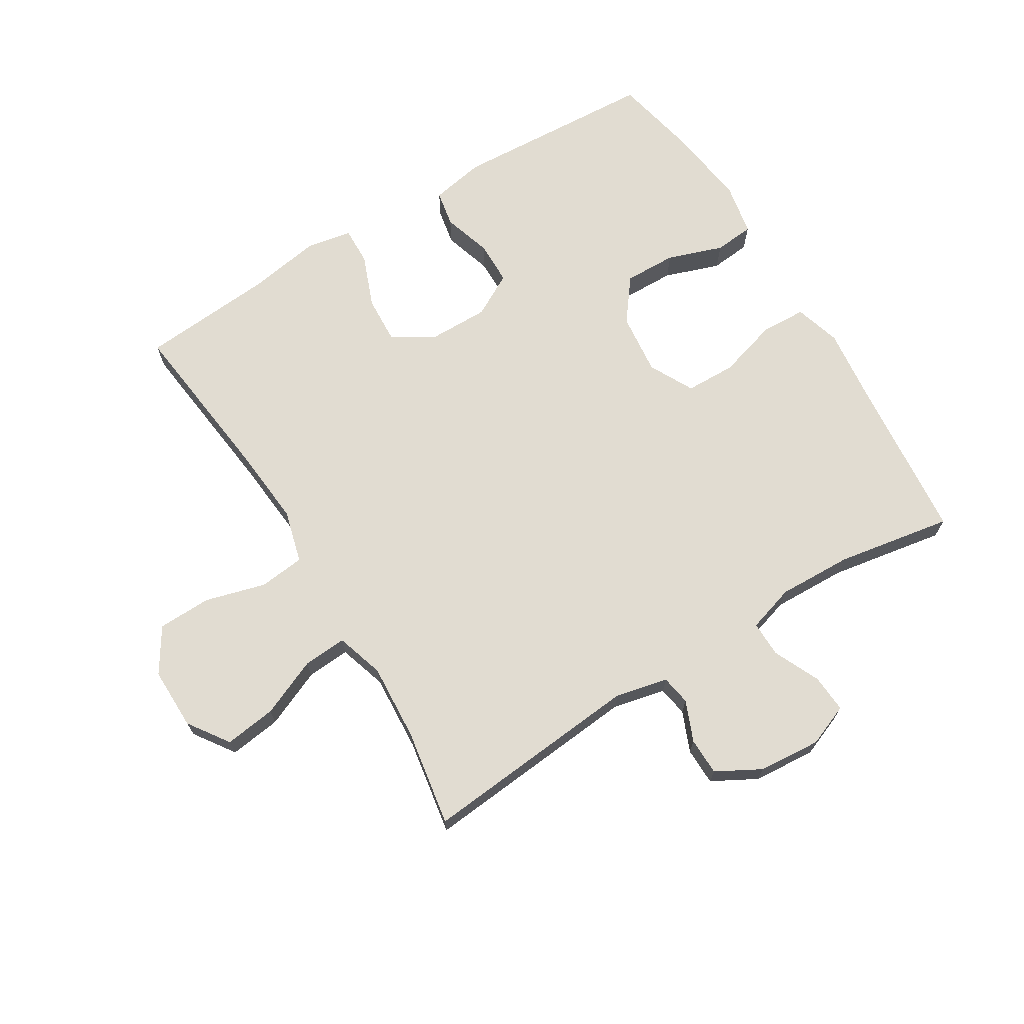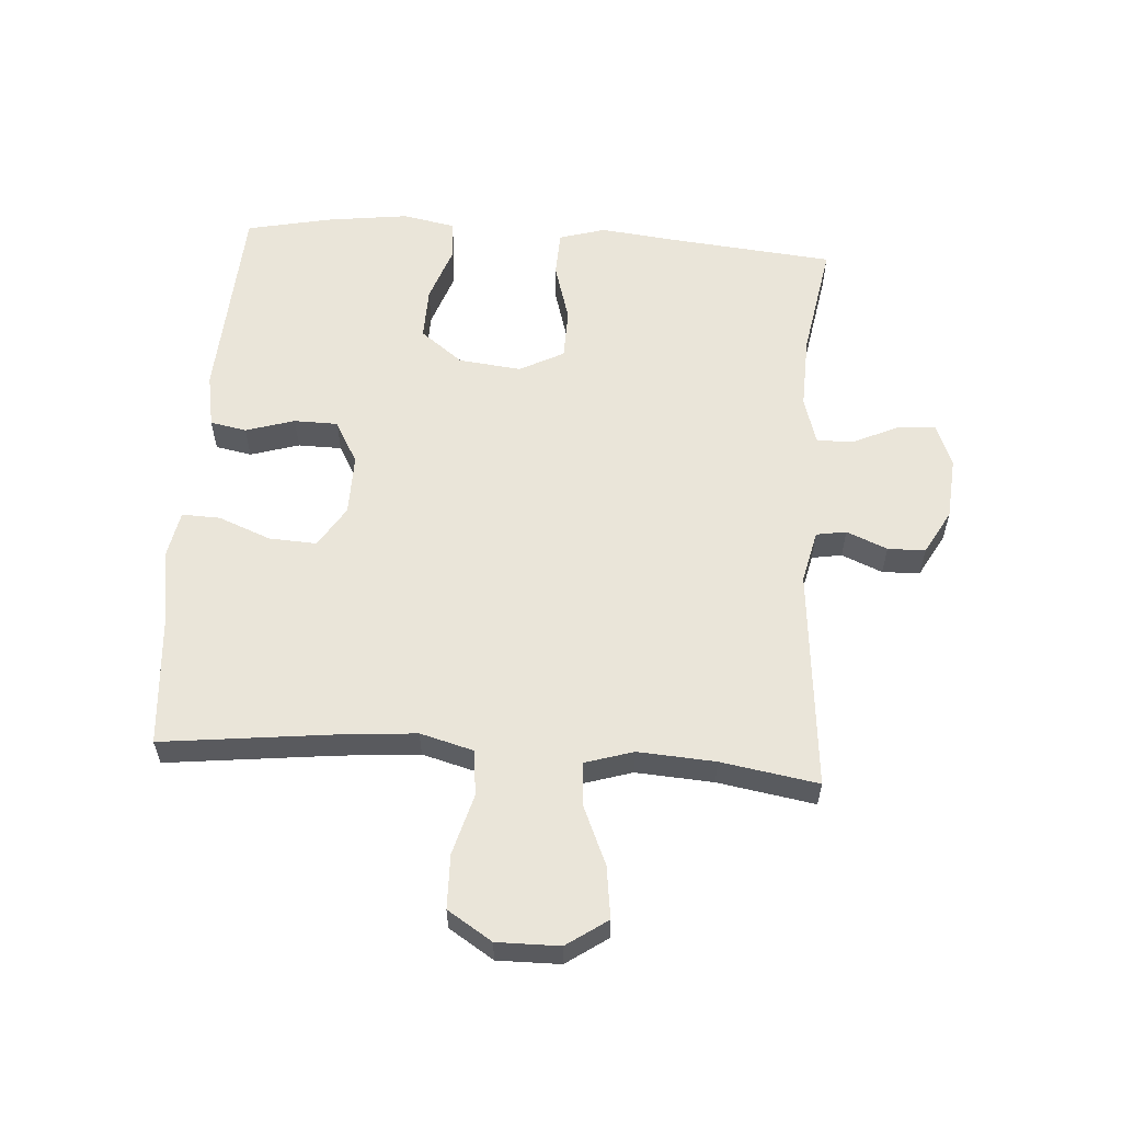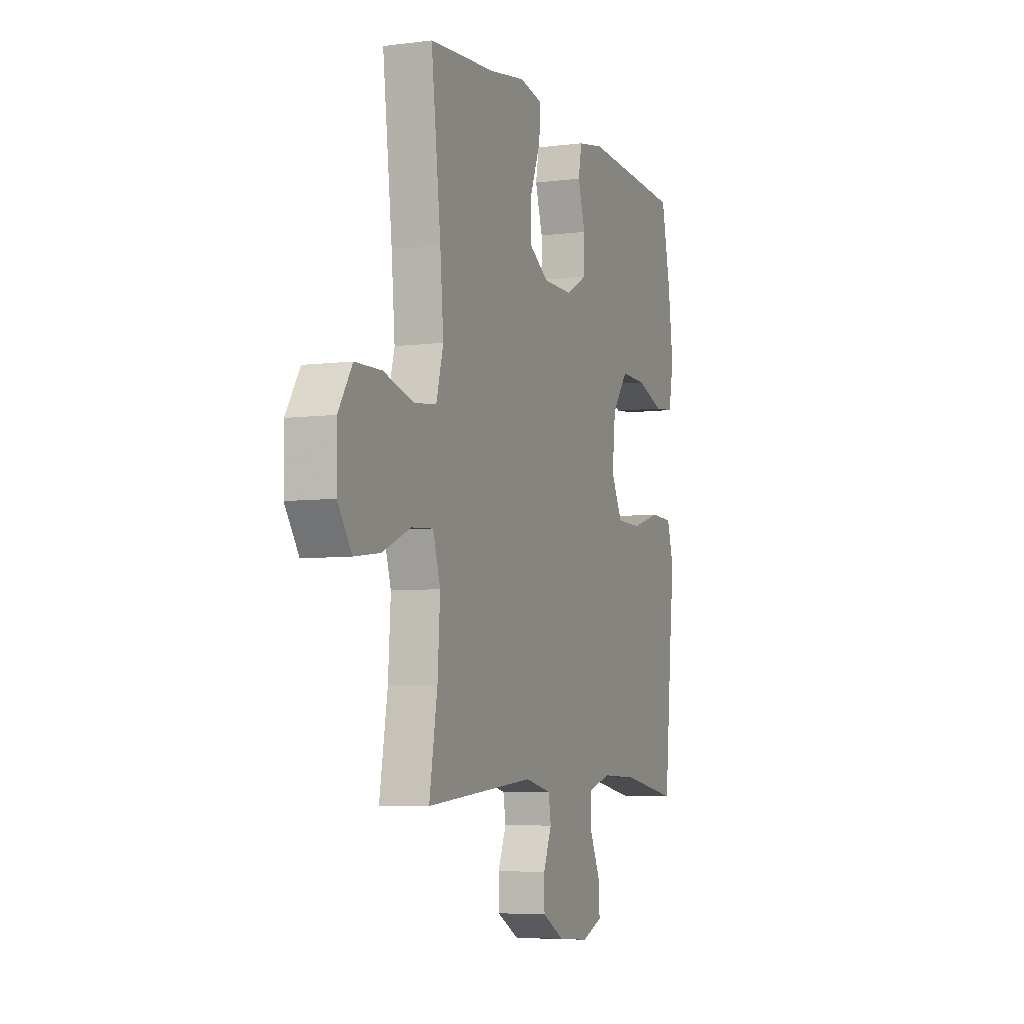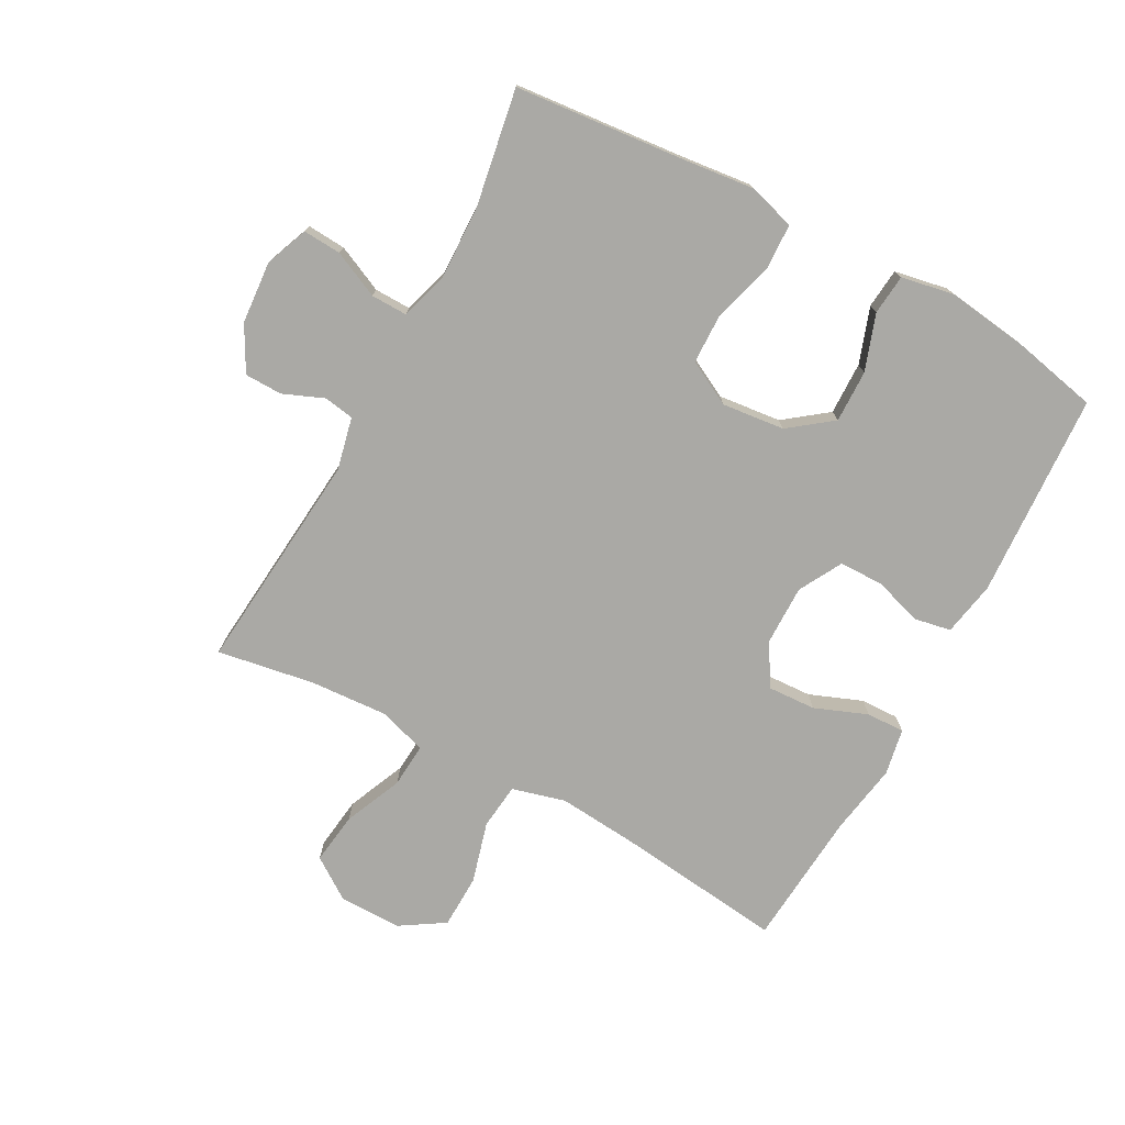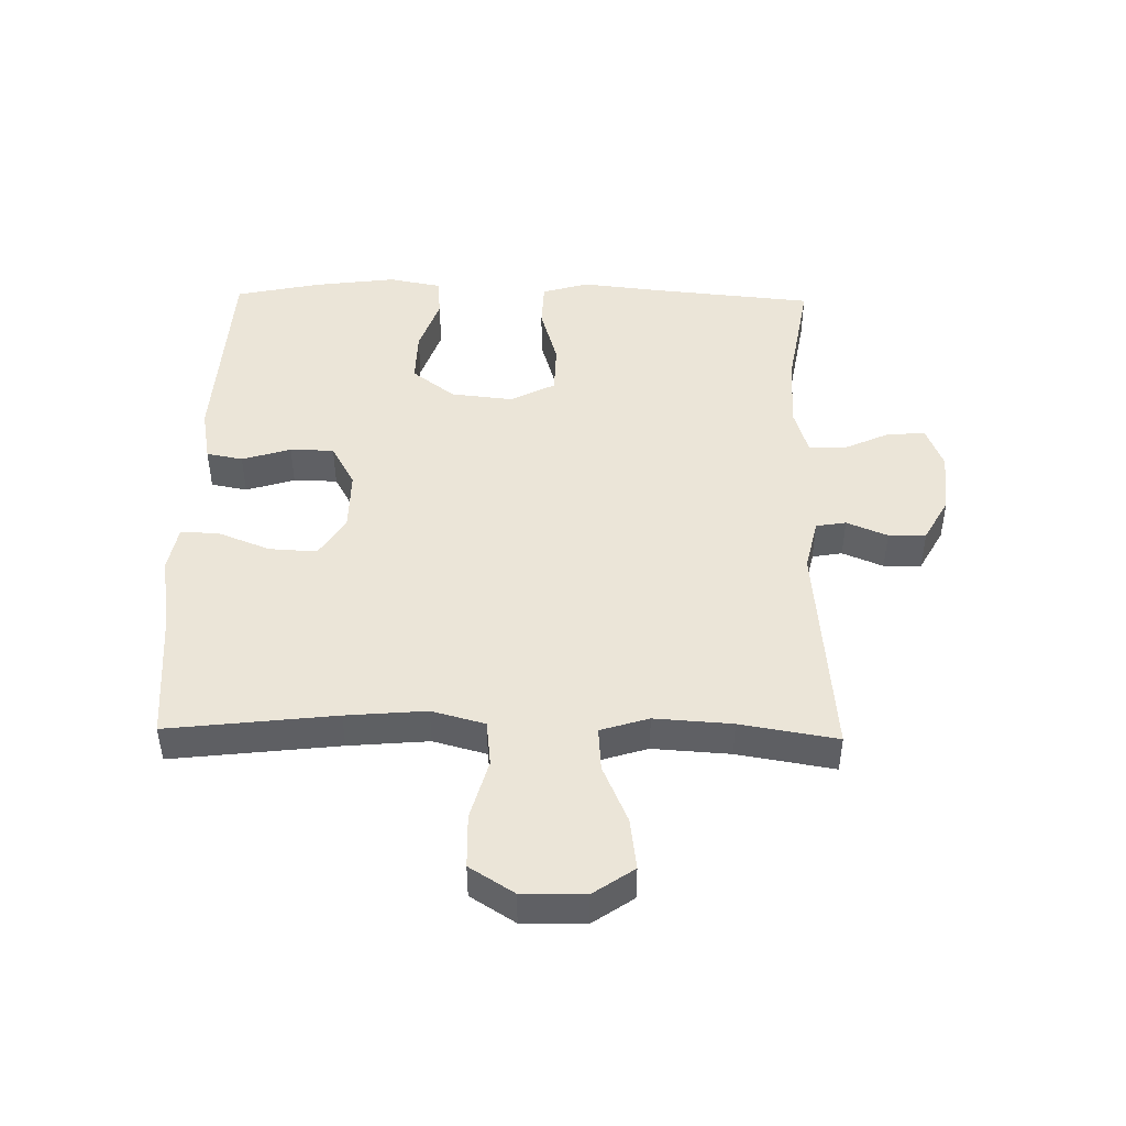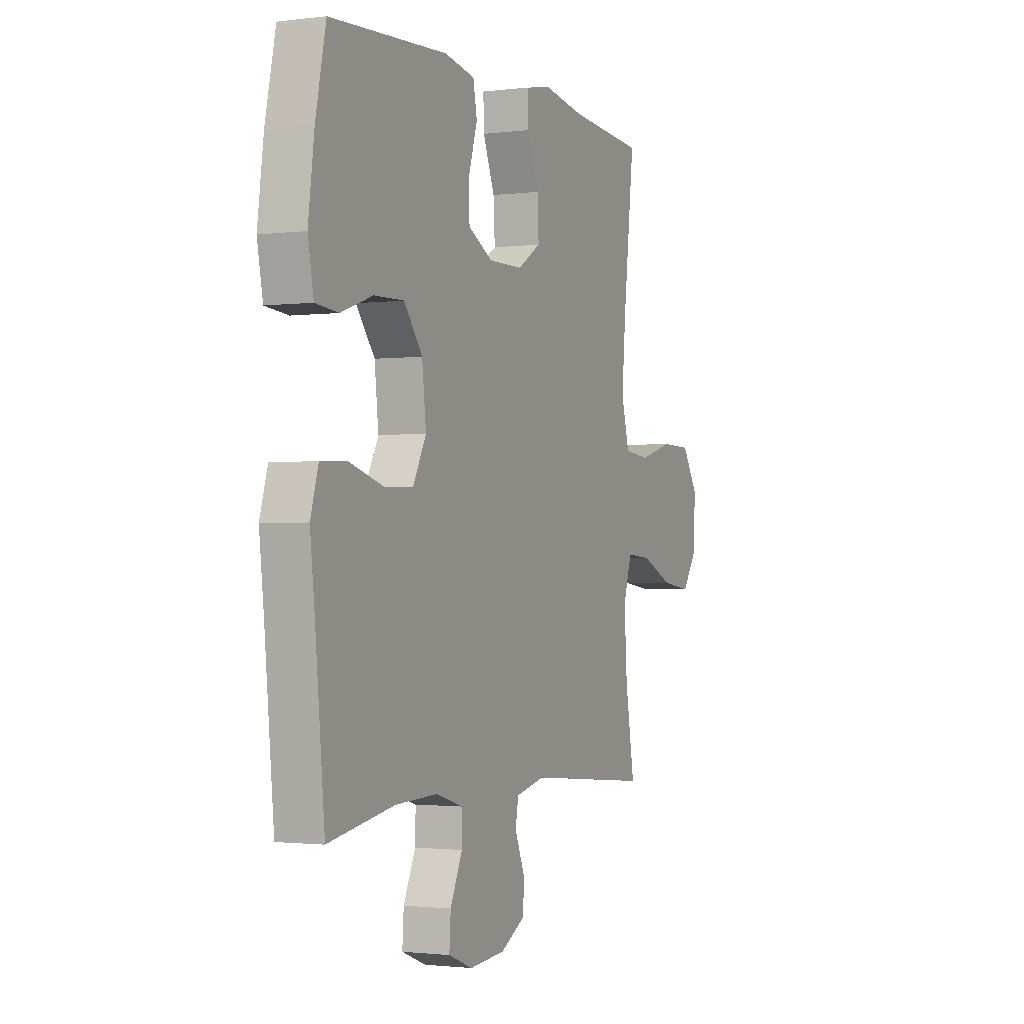
<metadata>
{"format":"obj","ext":"obj","renderer":"f3d","projection":"perspective","resolution":1024,"background":"white","views":[{"elev":69.3,"azim":148.5,"up":"+Y"},{"elev":58.3,"azim":94.0,"up":"+Y"},{"elev":-5.9,"azim":111.2,"up":"+Z"},{"elev":-75.4,"azim":-118.5,"up":"+Y"},{"elev":46.0,"azim":91.1,"up":"+Y"},{"elev":-1.5,"azim":-65.5,"up":"+Z"}]}
</metadata>
<code>
v -0.5 0.07 0.5
v -0.173 0.07 0.519
v -0.086 0.07 0.503
v -0.075 0.07 0.445
v -0.099 0.07 0.367
v -0.098 0.07 0.297
v -0.029 0.07 0.259
v 0.068 0.07 0.26
v 0.134 0.07 0.301
v 0.13 0.07 0.377
v 0.097 0.07 0.461
v 0.095 0.07 0.522
v 0.169 0.07 0.536
v 0.284 0.07 0.517
v 0.5 0.07 0.5
v 0.469 0.07 0.232
v 0.458 0.07 0.104
v 0.481 0.07 0.019
v 0.554 0.07 0.011
v 0.651 0.07 0.038
v 0.737 0.07 0.036
v 0.782 0.07 -0.035
v 0.781 0.07 -0.135
v 0.736 0.07 -0.2
v 0.653 0.07 -0.189
v 0.56 0.07 -0.149
v 0.49 0.07 -0.144
v 0.466 0.07 -0.221
v 0.474 0.07 -0.345
v 0.5 0.07 -0.5
v 0.146 0.07 -0.468
v 0.062 0.07 -0.487
v 0.054 0.07 -0.535
v 0.081 0.07 -0.6
v 0.08 0.07 -0.66
v 0.009 0.07 -0.699
v -0.091 0.07 -0.707
v -0.159 0.07 -0.68
v -0.155 0.07 -0.619
v -0.121 0.07 -0.545
v -0.12 0.07 -0.487
v -0.196 0.07 -0.464
v -0.315 0.07 -0.468
v -0.5 0.07 -0.5
v -0.526 0.07 -0.229
v -0.539 0.07 -0.114
v -0.517 0.07 -0.04
v -0.444 0.07 -0.037
v -0.348 0.07 -0.065
v -0.267 0.07 -0.063
v -0.23 0.07 0.008
v -0.241 0.07 0.108
v -0.293 0.07 0.176
v -0.377 0.07 0.174
v -0.466 0.07 0.143
v -0.53 0.07 0.149
v -0.546 0.07 0.233
v -0.529 0.07 0.363
v -0.5 0 0.5
v -0.173 0 0.519
v -0.086 0 0.503
v -0.075 0 0.445
v -0.099 0 0.367
v -0.098 0 0.297
v -0.029 0 0.259
v 0.068 0 0.26
v 0.134 0 0.301
v 0.13 0 0.377
v 0.097 0 0.461
v 0.095 0 0.522
v 0.169 0 0.536
v 0.284 0 0.517
v 0.5 0 0.5
v 0.469 0 0.232
v 0.458 0 0.104
v 0.481 0 0.019
v 0.554 0 0.011
v 0.651 0 0.038
v 0.737 0 0.036
v 0.782 0 -0.035
v 0.781 0 -0.135
v 0.736 0 -0.2
v 0.653 0 -0.189
v 0.56 0 -0.149
v 0.49 0 -0.144
v 0.466 0 -0.221
v 0.474 0 -0.345
v 0.5 0 -0.5
v 0.146 0 -0.468
v 0.062 0 -0.487
v 0.054 0 -0.535
v 0.081 0 -0.6
v 0.08 0 -0.66
v 0.009 0 -0.699
v -0.091 0 -0.707
v -0.159 0 -0.68
v -0.155 0 -0.619
v -0.121 0 -0.545
v -0.12 0 -0.487
v -0.196 0 -0.464
v -0.315 0 -0.468
v -0.5 0 -0.5
v -0.526 0 -0.229
v -0.539 0 -0.114
v -0.517 0 -0.04
v -0.444 0 -0.037
v -0.348 0 -0.065
v -0.267 0 -0.063
v -0.23 0 0.008
v -0.241 0 0.108
v -0.293 0 0.176
v -0.377 0 0.174
v -0.466 0 0.143
v -0.53 0 0.149
v -0.546 0 0.233
v -0.529 0 0.363
f 54 55 56 57
f 53 54 57 58
f 46 47 48 49
f 45 46 49 50
f 43 44 45 50
f 42 43 50 51
f 37 38 39 40
f 37 40 41
f 36 37 41
f 33 34 35 36
f 32 33 36 41
f 31 32 41 42
f 29 30 31
f 28 29 31 42
f 23 24 25 26
f 23 26 27
f 22 23 27
f 19 20 21 22
f 18 19 22 27
f 17 18 27 28
f 14 15 16
f 14 16 17
f 10 11 12 13
f 9 10 13 14
f 2 3 4 5
f 2 5 6
f 53 58 1 2
f 52 53 2 6
f 51 52 6 7
f 42 51 7 8
f 28 42 8 9
f 9 14 17 28
f 115 114 113 112
f 116 115 112 111
f 107 106 105 104
f 108 107 104 103
f 108 103 102 101
f 109 108 101 100
f 98 97 96 95
f 99 98 95
f 99 95 94
f 94 93 92 91
f 99 94 91 90
f 100 99 90 89
f 89 88 87
f 100 89 87 86
f 84 83 82 81
f 85 84 81
f 85 81 80
f 80 79 78 77
f 85 80 77 76
f 86 85 76 75
f 74 73 72
f 75 74 72
f 71 70 69 68
f 72 71 68 67
f 63 62 61 60
f 64 63 60
f 60 59 116 111
f 64 60 111 110
f 65 64 110 109
f 66 65 109 100
f 67 66 100 86
f 86 75 72 67
f 1 59 60 2
f 2 60 61 3
f 3 61 62 4
f 4 62 63 5
f 5 63 64 6
f 6 64 65 7
f 7 65 66 8
f 8 66 67 9
f 9 67 68 10
f 10 68 69 11
f 11 69 70 12
f 12 70 71 13
f 13 71 72 14
f 14 72 73 15
f 15 73 74 16
f 16 74 75 17
f 17 75 76 18
f 18 76 77 19
f 19 77 78 20
f 20 78 79 21
f 21 79 80 22
f 22 80 81 23
f 23 81 82 24
f 24 82 83 25
f 25 83 84 26
f 26 84 85 27
f 27 85 86 28
f 28 86 87 29
f 29 87 88 30
f 30 88 89 31
f 31 89 90 32
f 32 90 91 33
f 33 91 92 34
f 34 92 93 35
f 35 93 94 36
f 36 94 95 37
f 37 95 96 38
f 38 96 97 39
f 39 97 98 40
f 40 98 99 41
f 41 99 100 42
f 42 100 101 43
f 43 101 102 44
f 44 102 103 45
f 45 103 104 46
f 46 104 105 47
f 47 105 106 48
f 48 106 107 49
f 49 107 108 50
f 50 108 109 51
f 51 109 110 52
f 52 110 111 53
f 53 111 112 54
f 54 112 113 55
f 55 113 114 56
f 56 114 115 57
f 57 115 116 58
f 58 116 59 1

</code>
